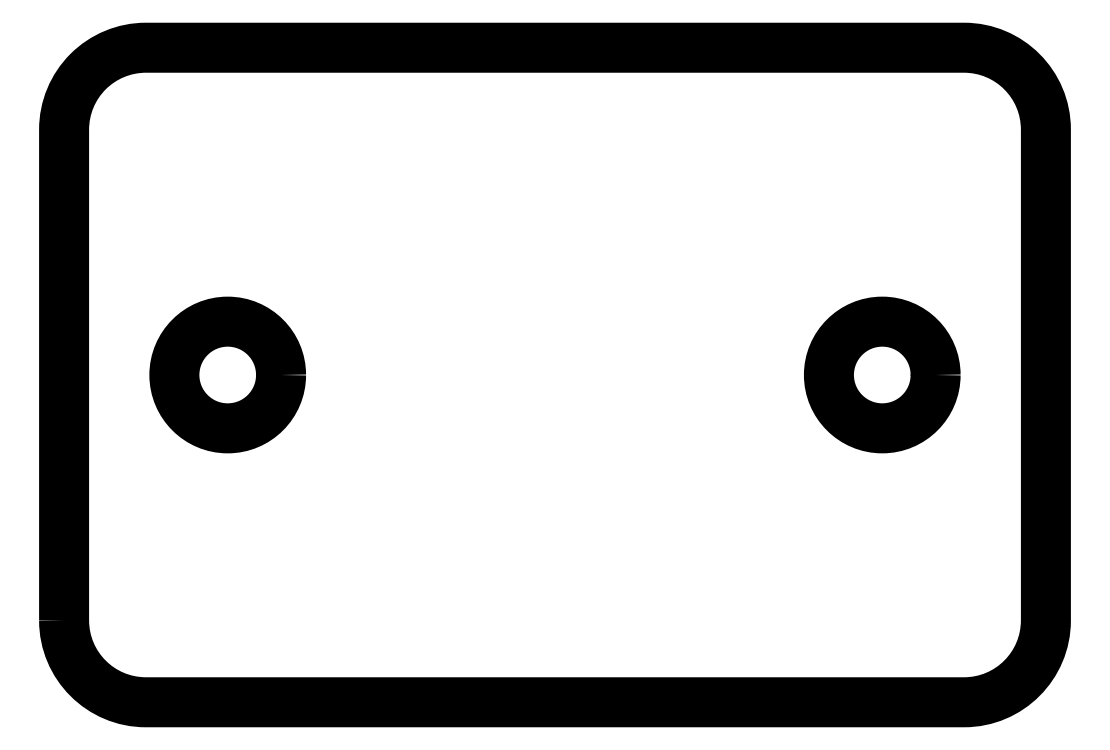
<metadata>
{"format":"dxf","ext":"dxf","renderer":"ezdxf+matplotlib","layout":"modelspace","background":"white","min_lineweight":24,"dpi":150}
</metadata>
<code>
0
SECTION
2
ENTITIES
0
POLYLINE
8
0
66
     1
10
0
20
0
30
0
70
     1
0
VERTEX
8
0
10
0
20
0.125
30
0
42
0.4142
0
VERTEX
8
0
10
0.125
20
0
30
0
0
VERTEX
8
0
10
1.375
20
0
30
0
42
0.4142
0
VERTEX
8
0
10
1.5
20
0.125
30
0
0
VERTEX
8
0
10
1.5
20
0.875
30
0
42
0.4142
0
VERTEX
8
0
10
1.375
20
1
30
0
0
VERTEX
8
0
10
0.125
20
1
30
0
42
0.4142
0
VERTEX
8
0
10
-1e-16
20
0.875
30
0
0
SEQEND
8
0
0
CIRCLE
8
0
10
0.25
20
0.5
30
0
40
0.0815
0
CIRCLE
8
0
10
1.25
20
0.5
30
0
40
0.0815
0
ENDSEC
0
EOF

</code>
